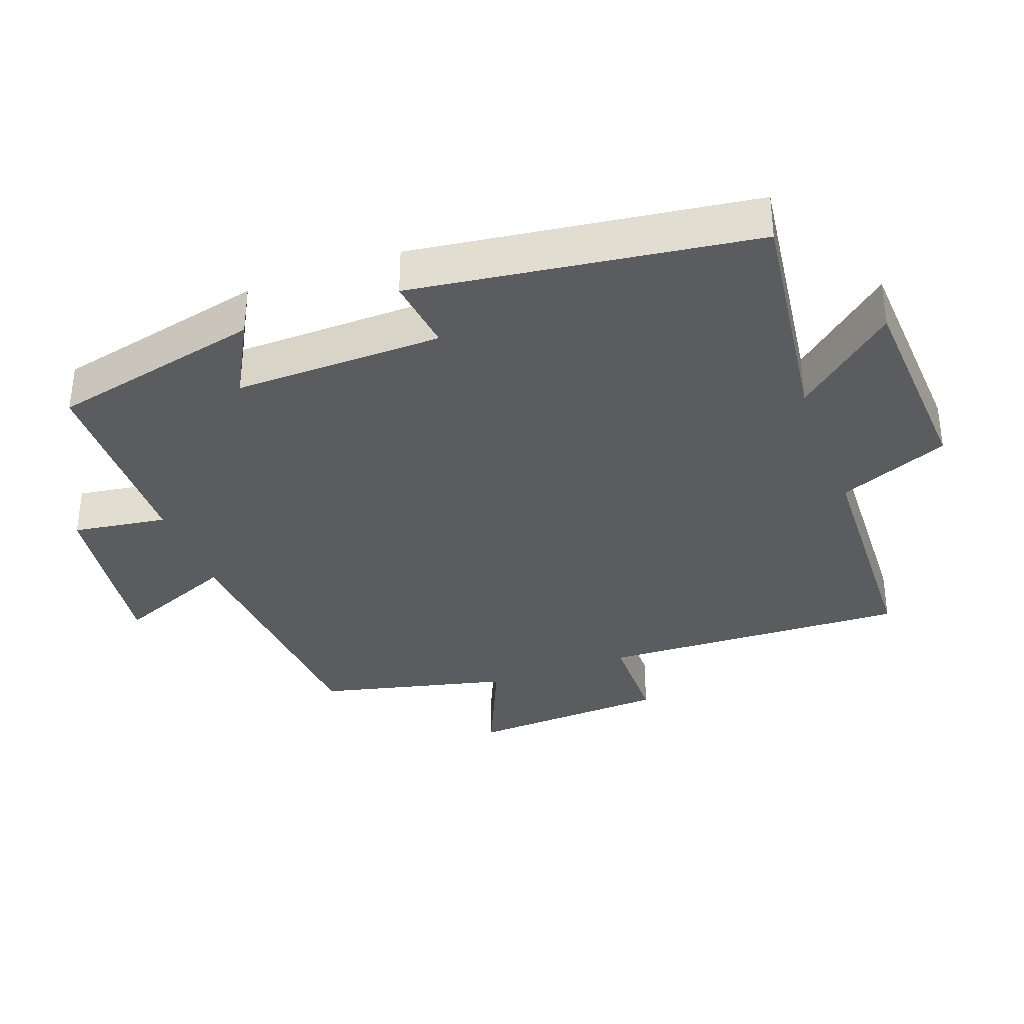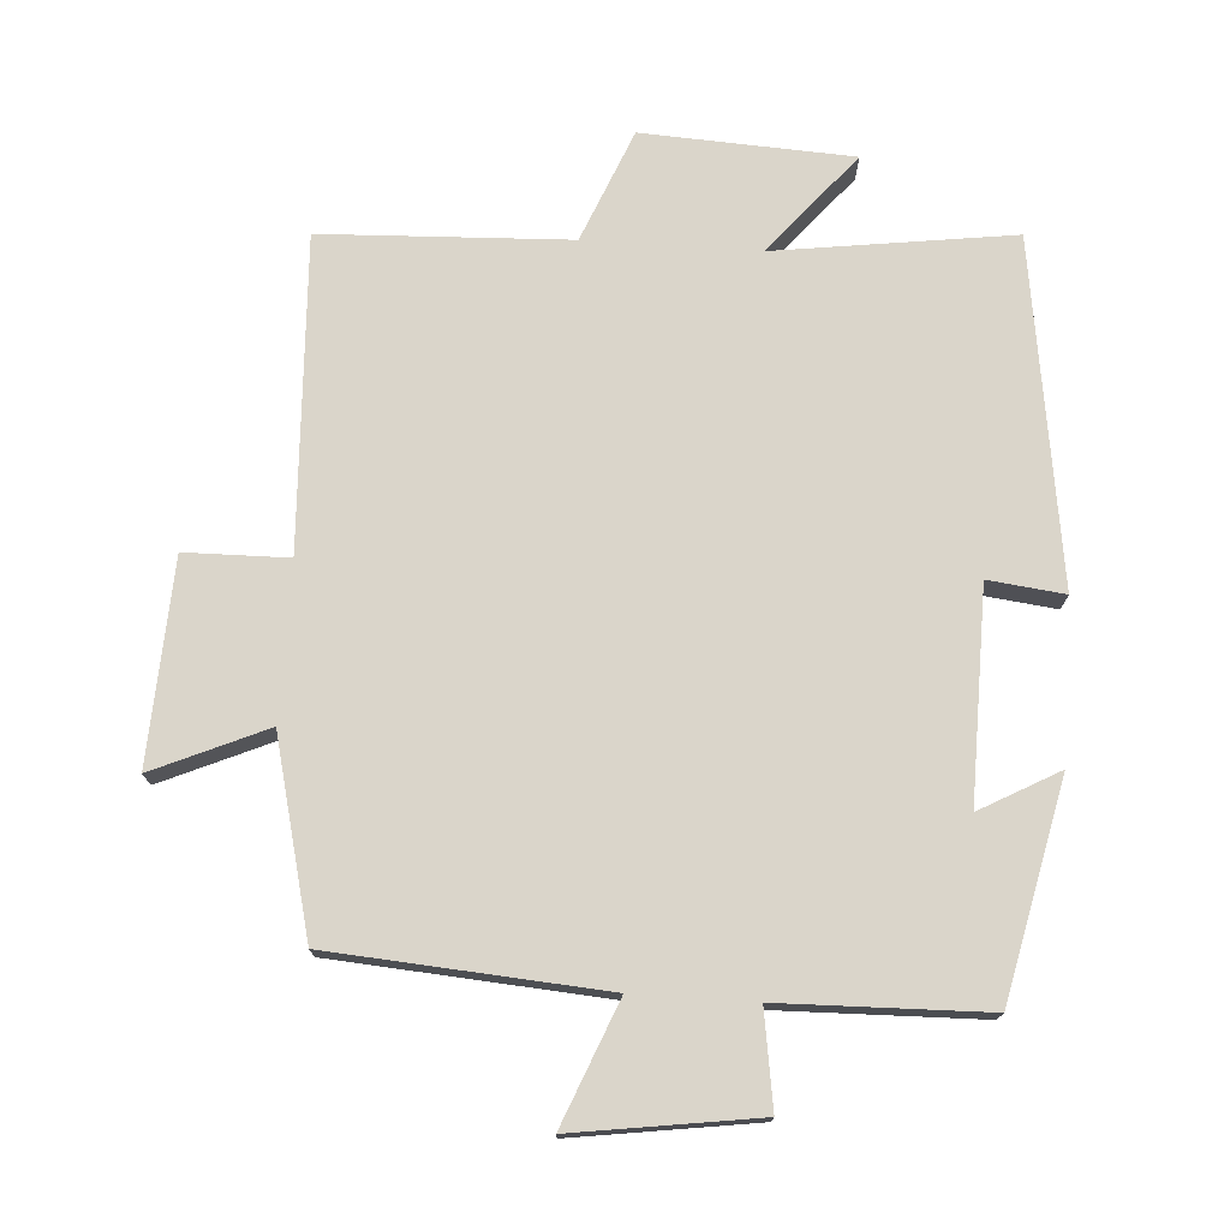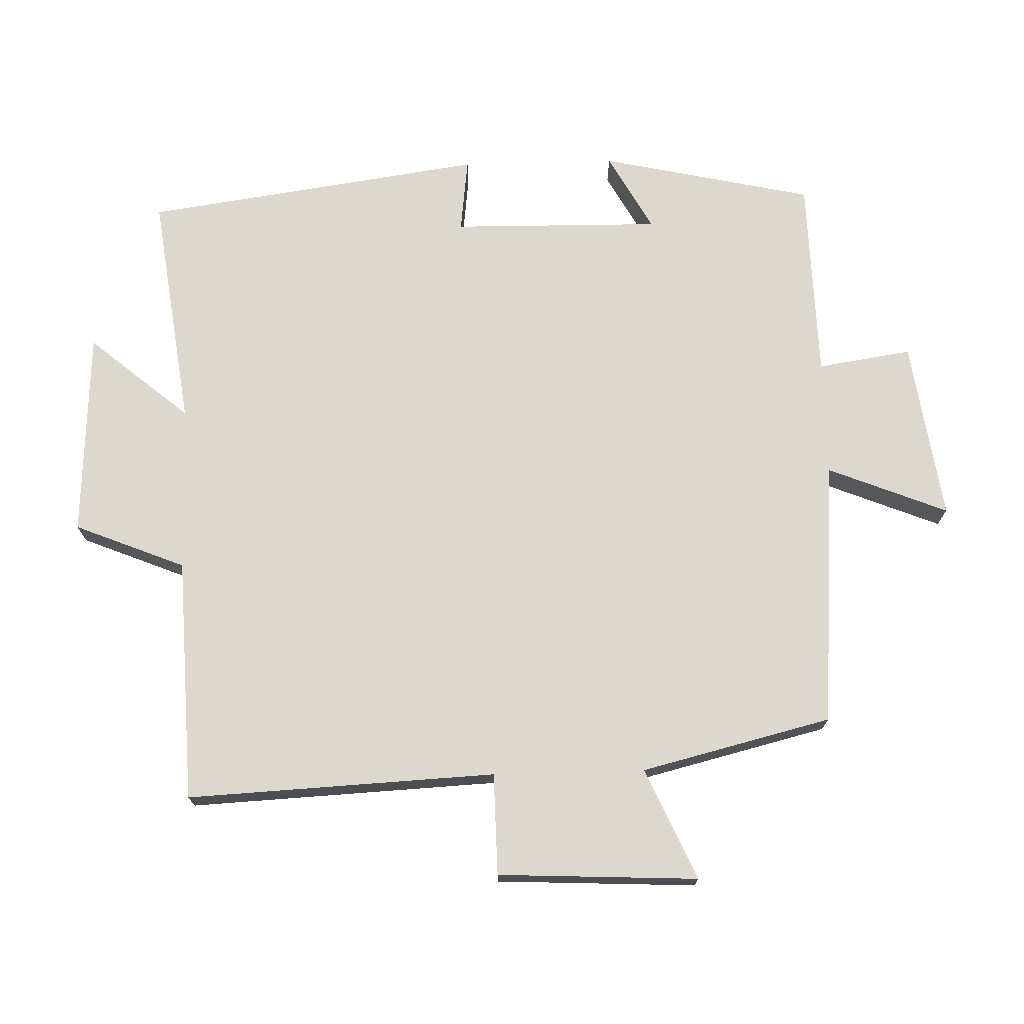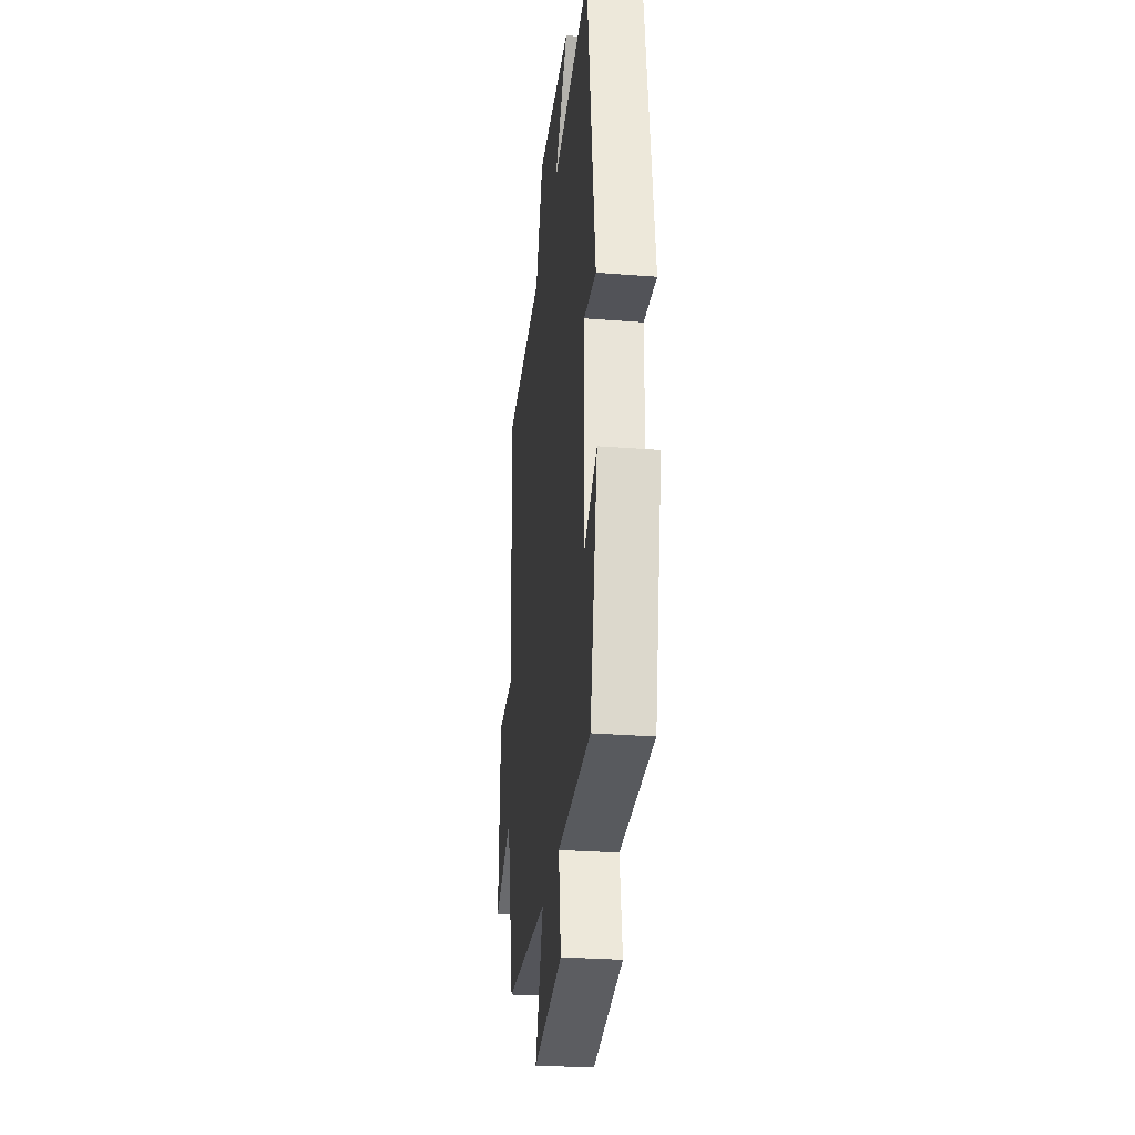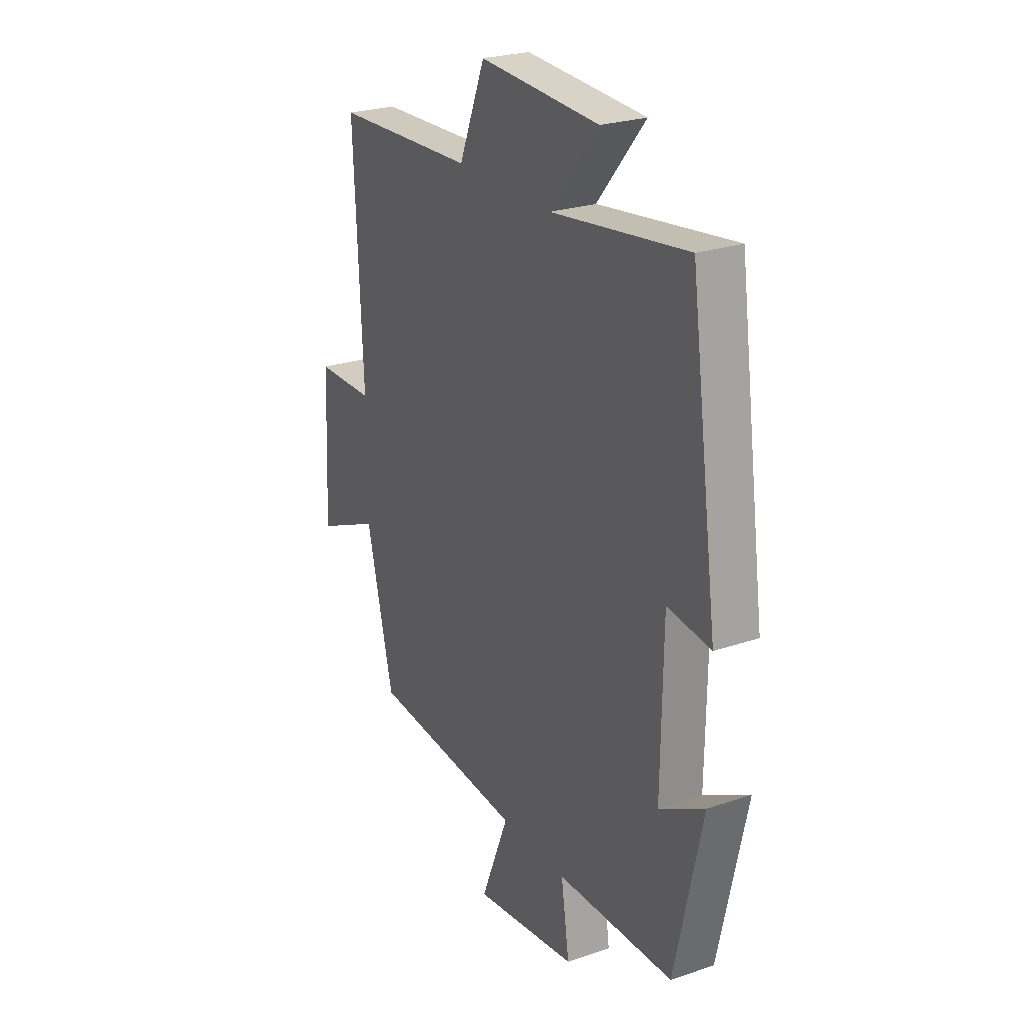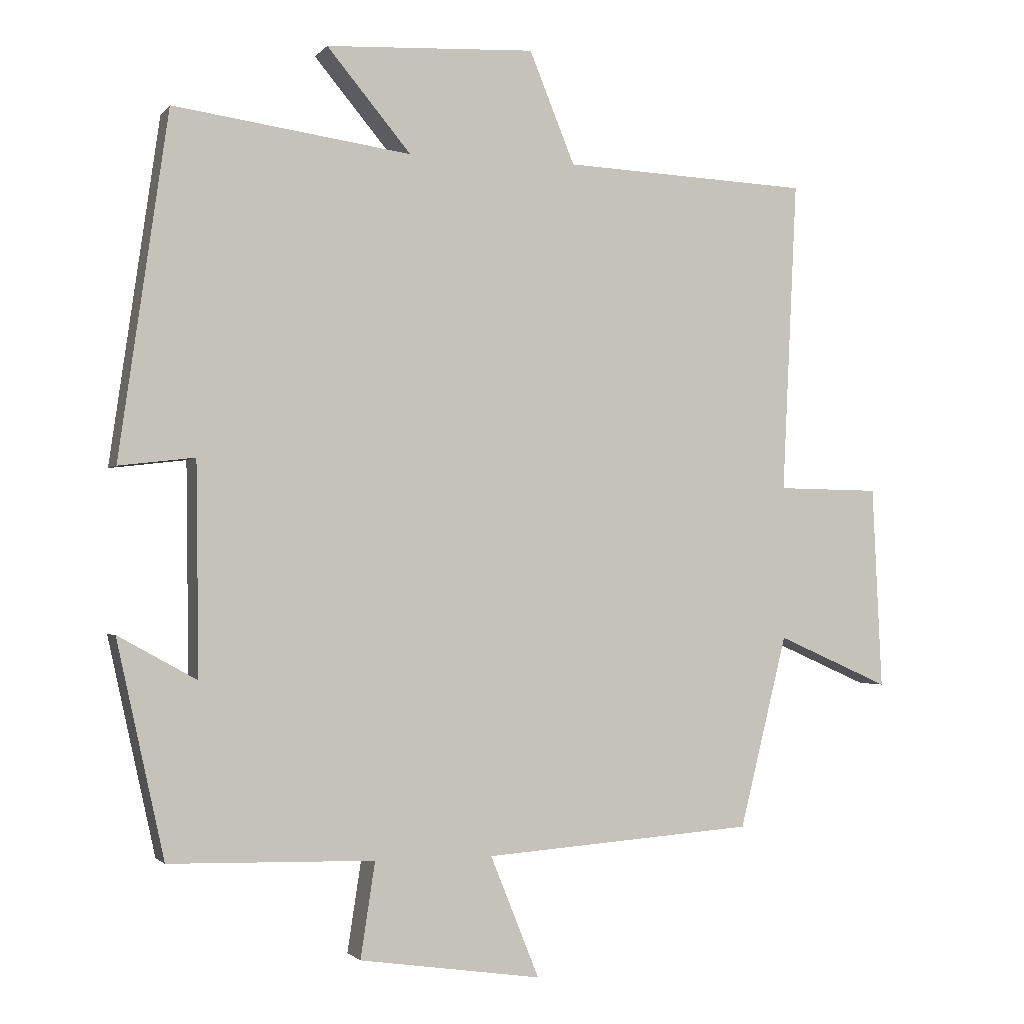
<metadata>
{"format":"obj","ext":"obj","renderer":"f3d","projection":"perspective","resolution":1024,"background":"white","views":[{"elev":-35.1,"azim":-69.5,"up":"+Y"},{"elev":74.2,"azim":-176.2,"up":"+Y"},{"elev":72.6,"azim":88.4,"up":"+Y"},{"elev":-29.2,"azim":-96.6,"up":"+Z"},{"elev":25.1,"azim":-118.8,"up":"+Z"},{"elev":-1.8,"azim":-19.1,"up":"+Z"}]}
</metadata>
<code>
v -0.431 0.07 -0.493
v -0.5 0.07 -0.181
v -0.386 0.07 -0.244
v -0.39 0.07 0.062
v -0.5 0.07 0.049
v -0.429 0.07 0.547
v -0.084 0.07 0.5
v -0.206 0.07 0.646
v 0.098 0.07 0.662
v 0.164 0.07 0.5
v 0.522 0.07 0.485
v 0.5 0.07 0.032
v 0.649 0.07 0.03
v 0.663 0.07 -0.264
v 0.5 0.07 -0.192
v 0.431 0.07 -0.471
v 0.038 0.07 -0.5
v 0.109 0.07 -0.676
v -0.155 0.07 -0.638
v -0.134 0.07 -0.5
v -0.431 0 -0.493
v -0.5 0 -0.181
v -0.386 0 -0.244
v -0.39 0 0.062
v -0.5 0 0.049
v -0.429 0 0.547
v -0.084 0 0.5
v -0.206 0 0.646
v 0.098 0 0.662
v 0.164 0 0.5
v 0.522 0 0.485
v 0.5 0 0.032
v 0.649 0 0.03
v 0.663 0 -0.264
v 0.5 0 -0.192
v 0.431 0 -0.471
v 0.038 0 -0.5
v 0.109 0 -0.676
v -0.155 0 -0.638
v -0.134 0 -0.5
f 17 18 19 20
f 15 16 17 20
f 15 20 1
f 12 13 14 15
f 12 15 1
f 10 11 12 1
f 7 8 9 10
f 7 10 1
f 4 5 6 7
f 3 4 7
f 3 7 1
f 1 2 3
f 40 39 38 37
f 40 37 36 35
f 21 40 35
f 35 34 33 32
f 21 35 32
f 21 32 31 30
f 30 29 28 27
f 21 30 27
f 27 26 25 24
f 27 24 23
f 21 27 23
f 23 22 21
f 1 21 22 2
f 2 22 23 3
f 3 23 24 4
f 4 24 25 5
f 5 25 26 6
f 6 26 27 7
f 7 27 28 8
f 8 28 29 9
f 9 29 30 10
f 10 30 31 11
f 11 31 32 12
f 12 32 33 13
f 13 33 34 14
f 14 34 35 15
f 15 35 36 16
f 16 36 37 17
f 17 37 38 18
f 18 38 39 19
f 19 39 40 20
f 20 40 21 1

</code>
